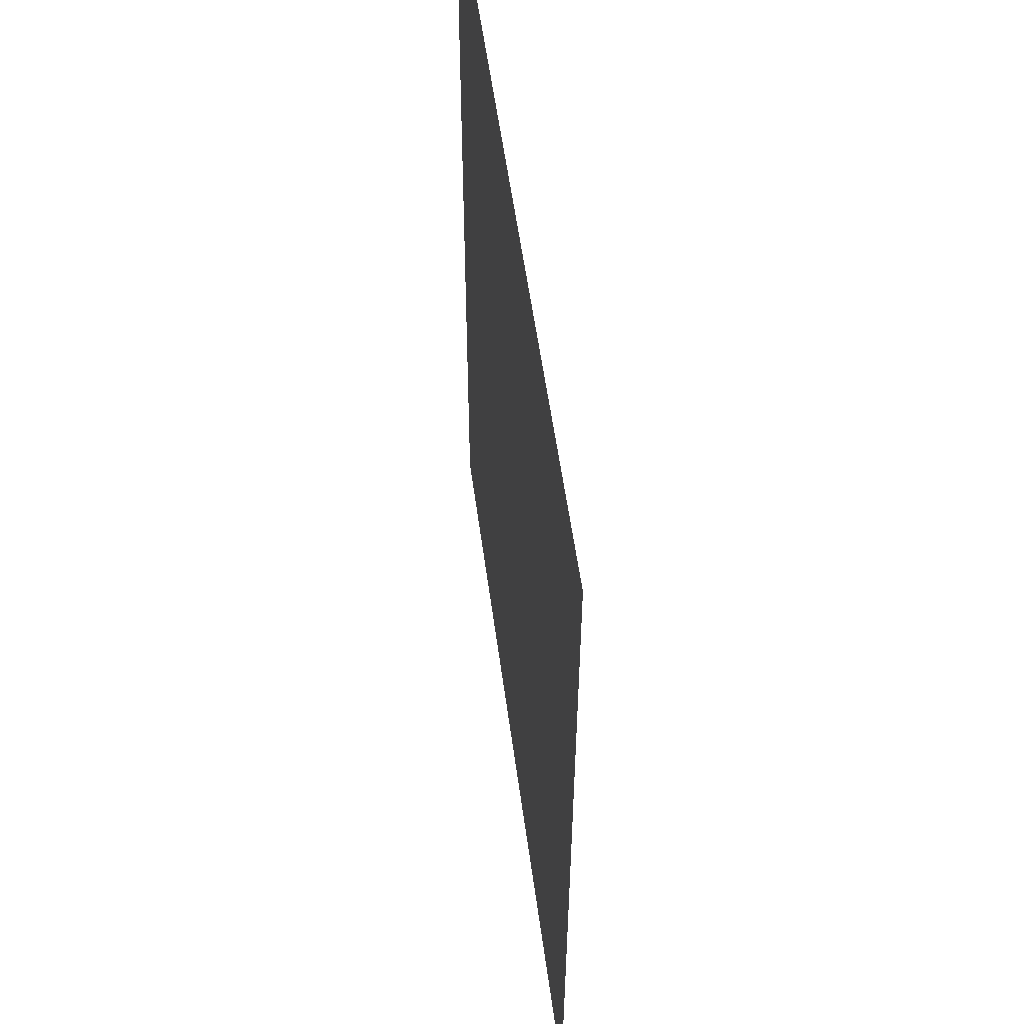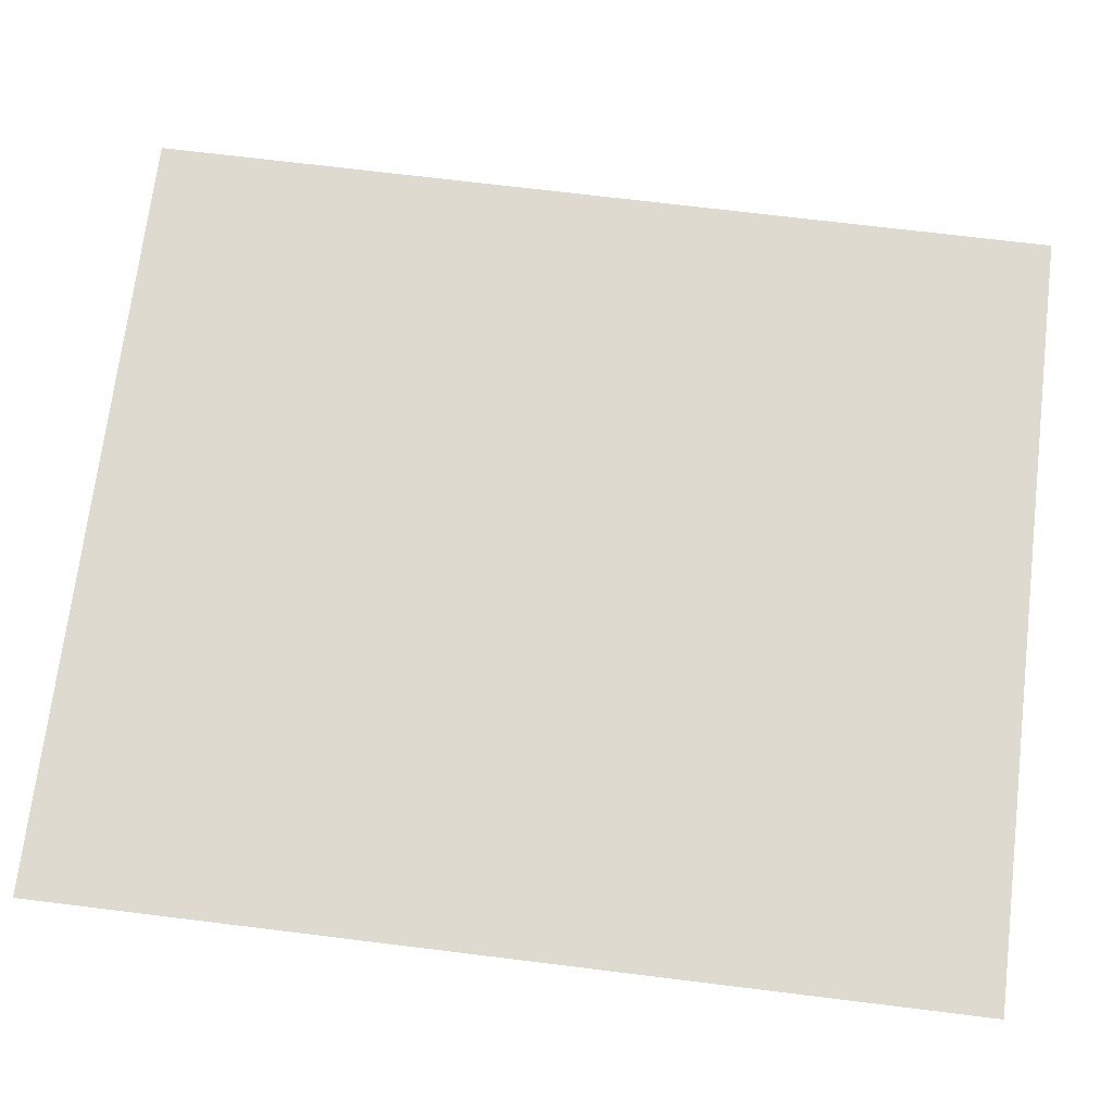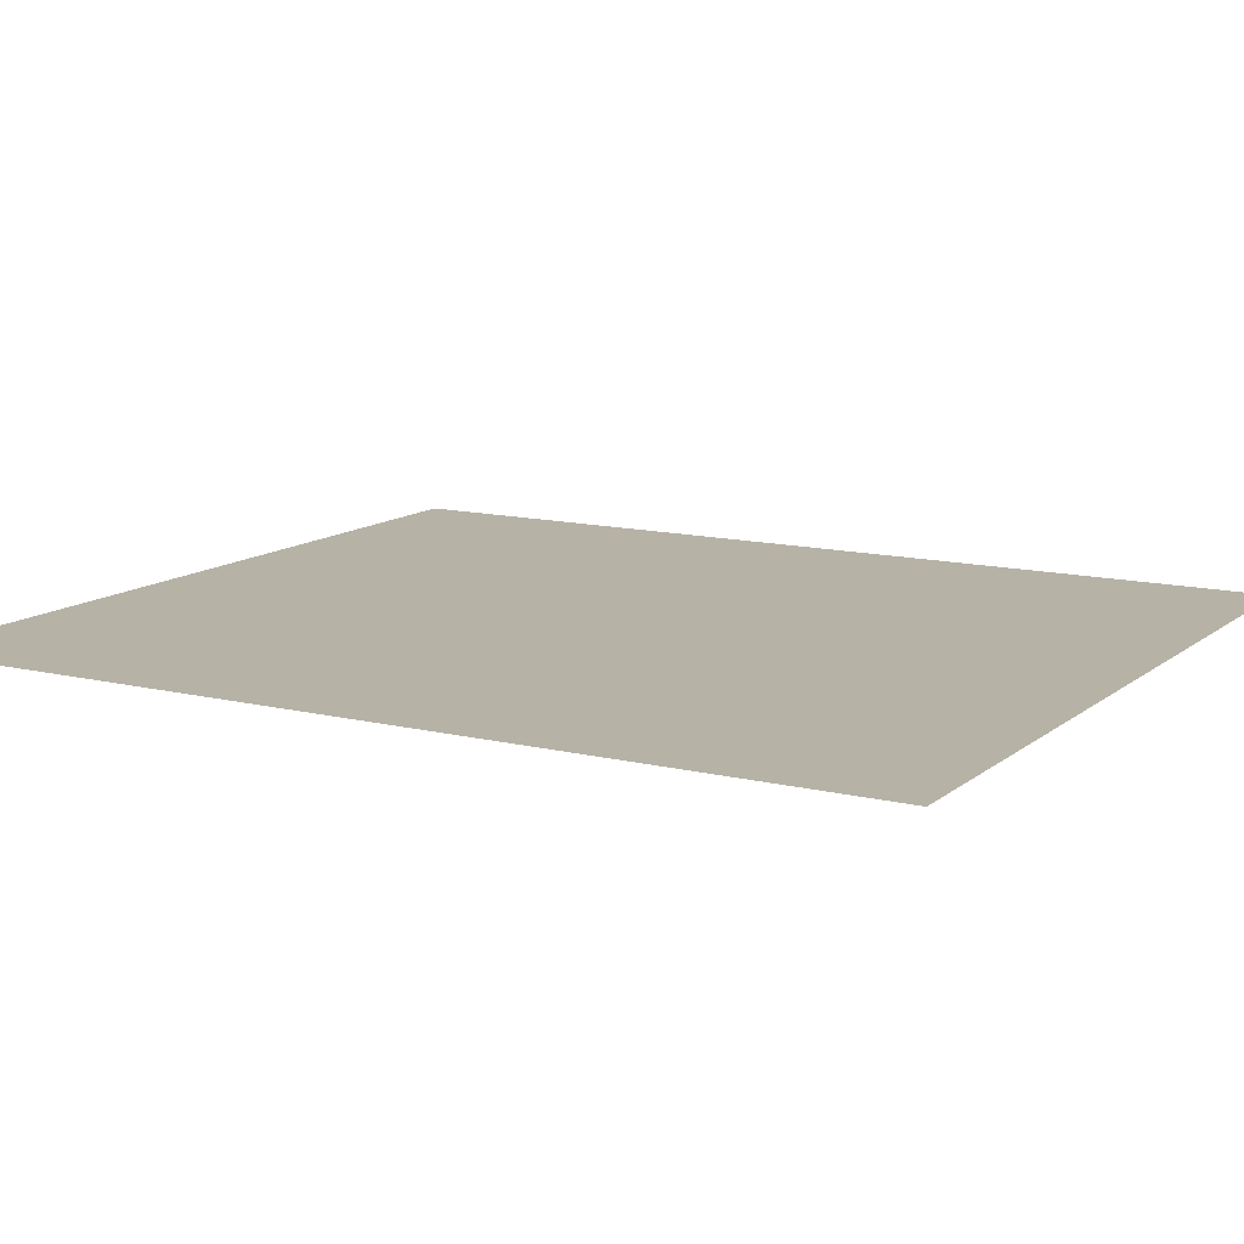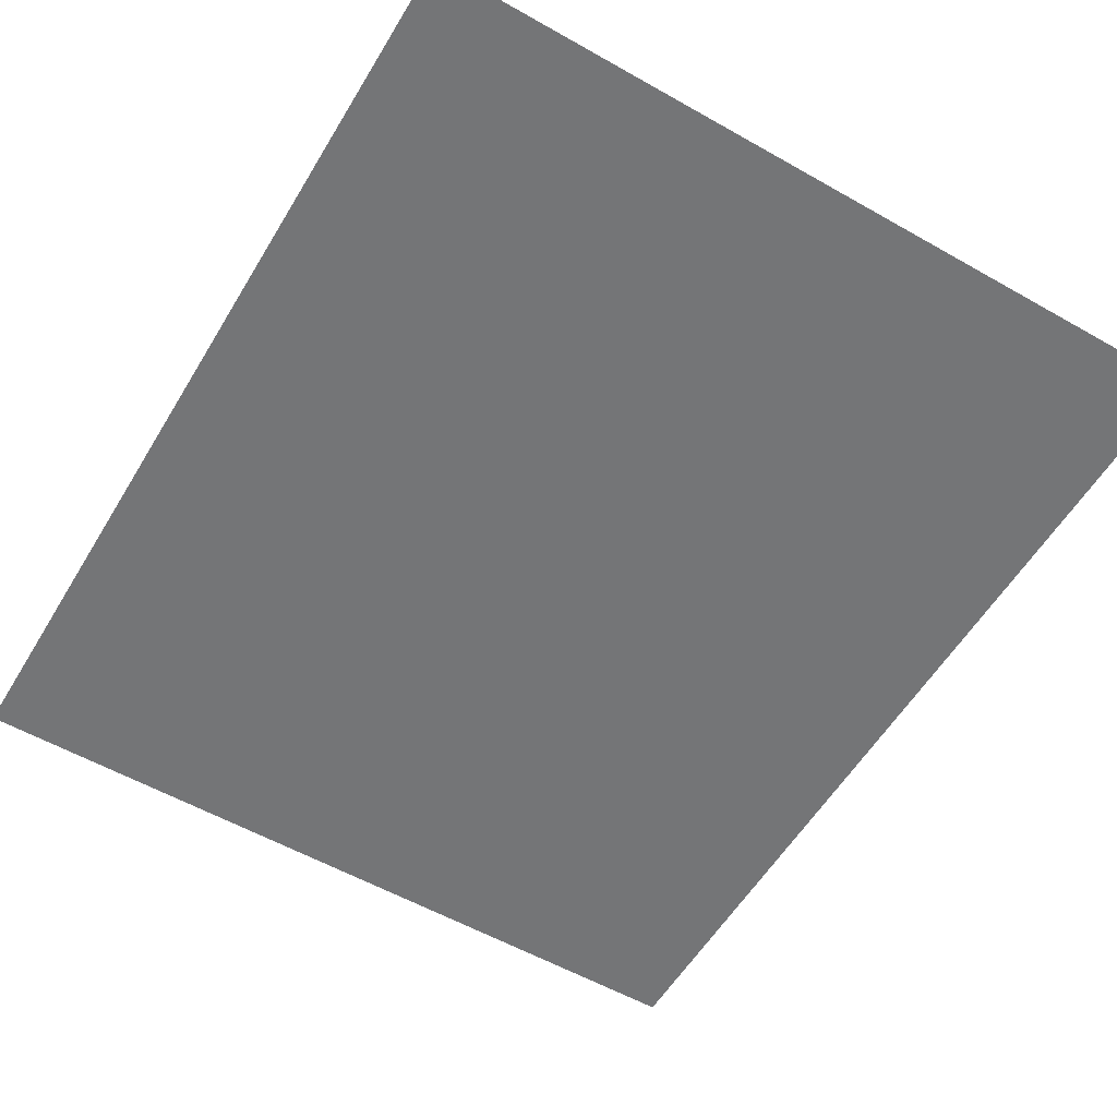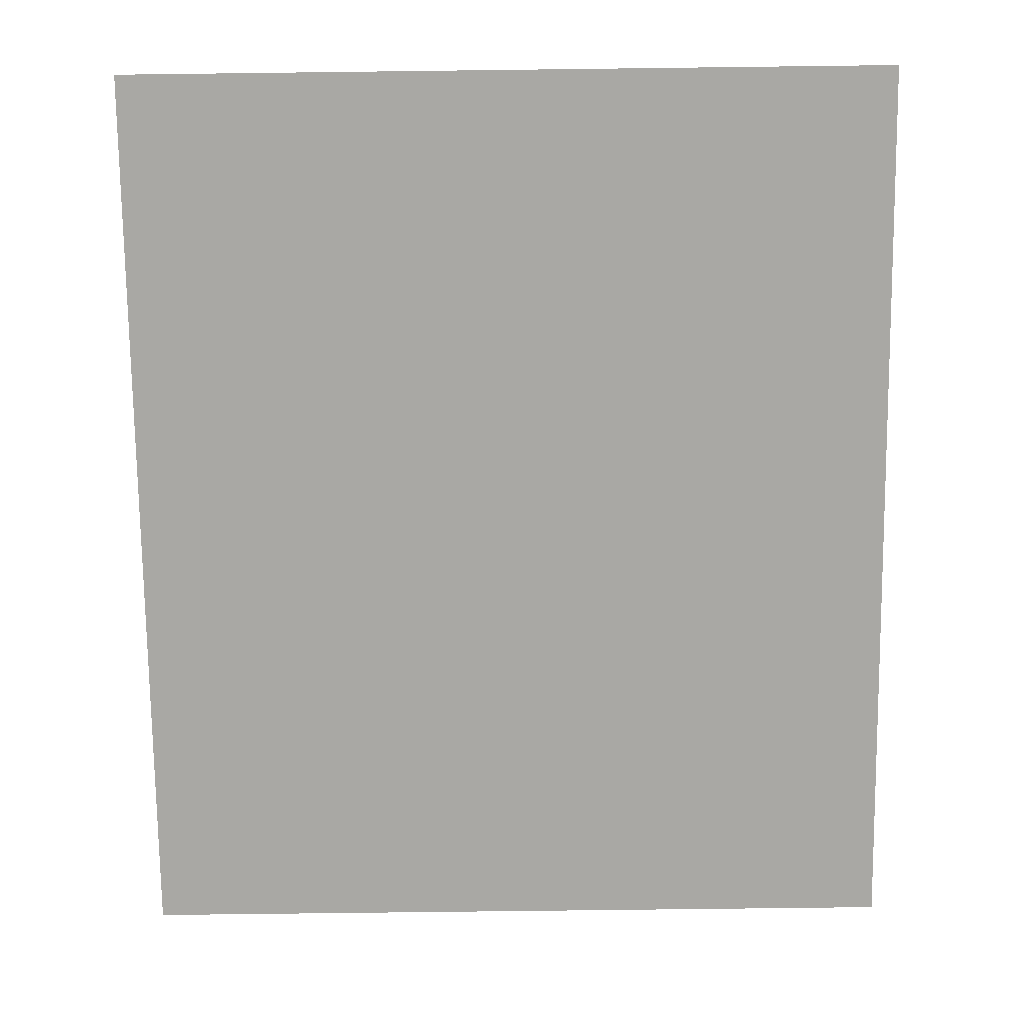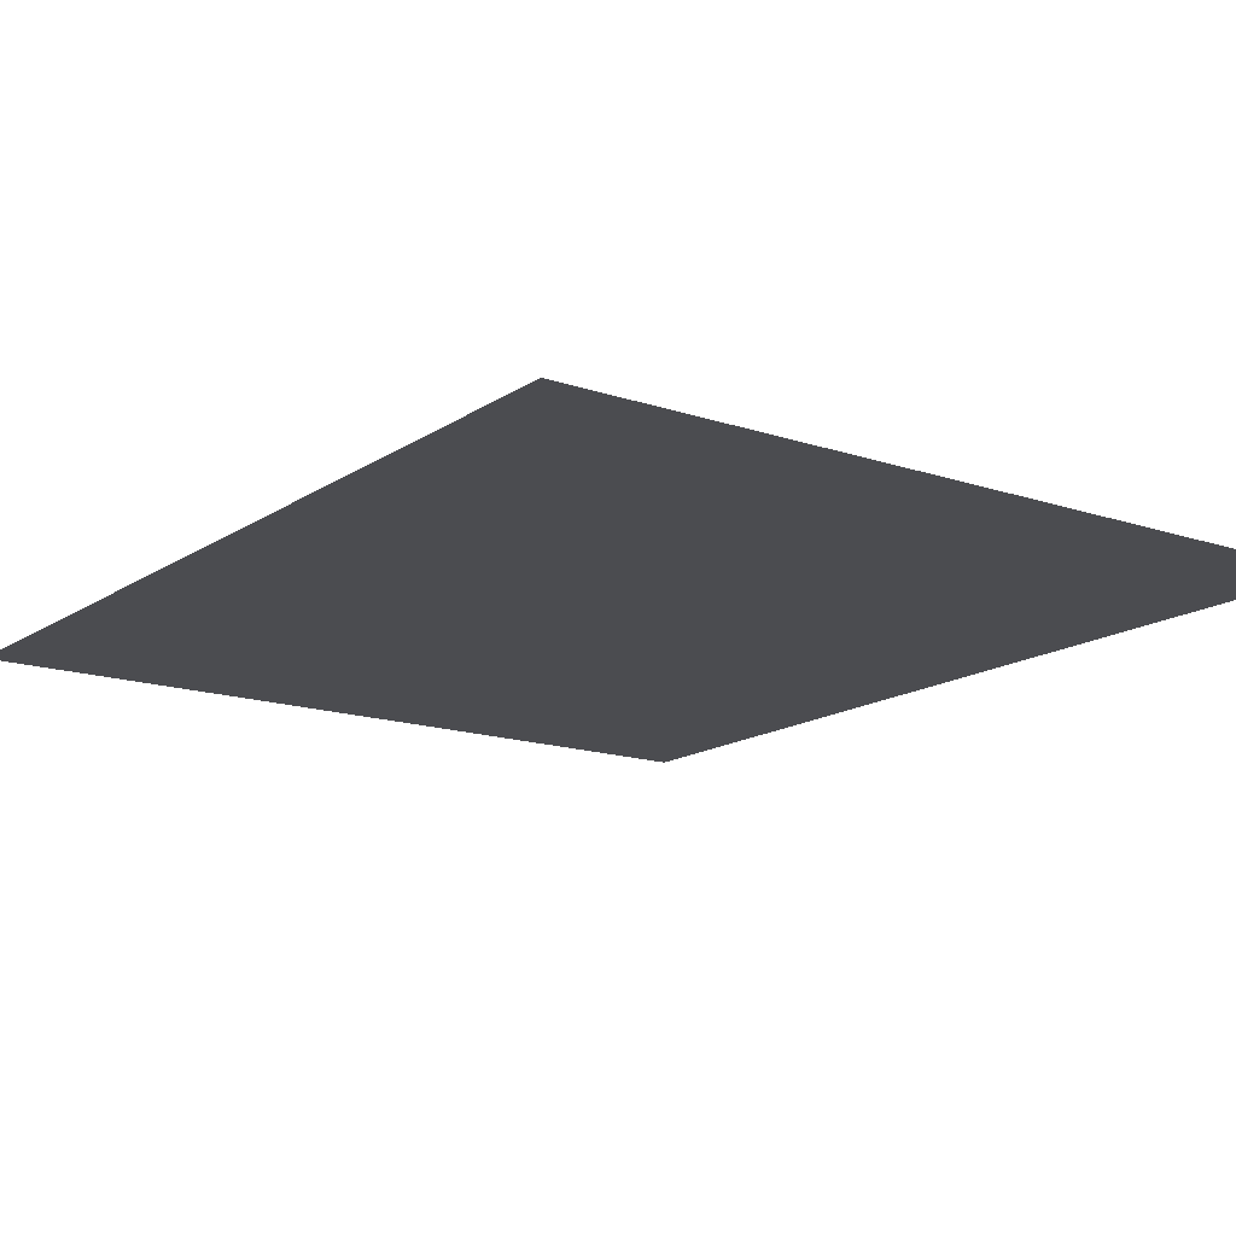
<metadata>
{"format":"obj","ext":"obj","renderer":"f3d","projection":"perspective","resolution":1024,"background":"white","views":[{"elev":55.2,"azim":82.4,"up":"+Y"},{"elev":70.9,"azim":97.0,"up":"+Z"},{"elev":12.4,"azim":119.9,"up":"+Z"},{"elev":-56.4,"azim":-30.7,"up":"+Z"},{"elev":-74.9,"azim":0.7,"up":"+Z"},{"elev":-15.2,"azim":-35.8,"up":"+Z"}]}
</metadata>
<code>
v 12.86 0.5 0
v 12.86 -2 0
v 15 0.5 0
v 15 -2 0
f 2 4 3 1

</code>
